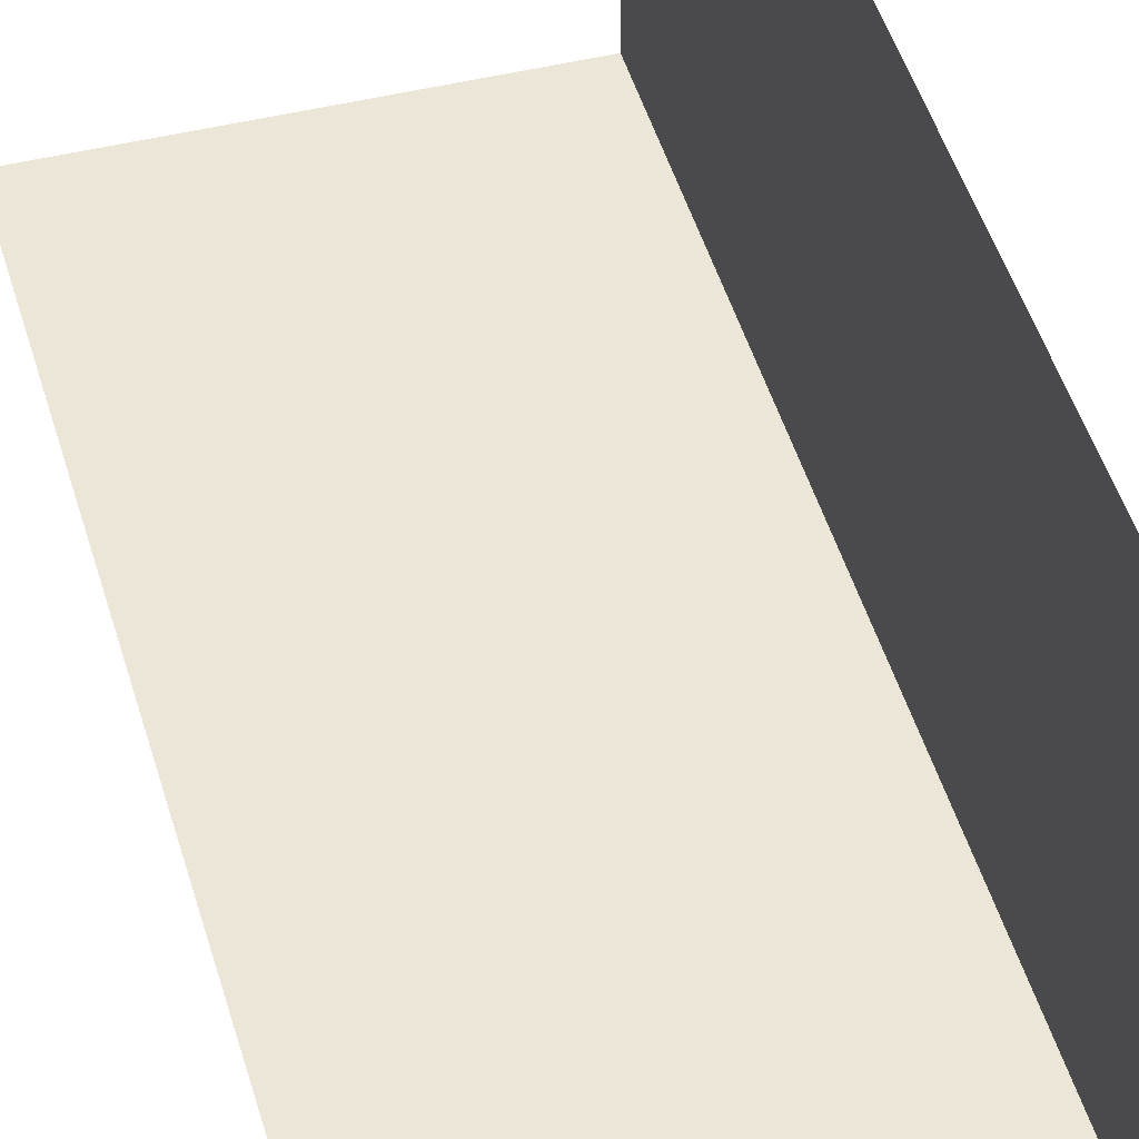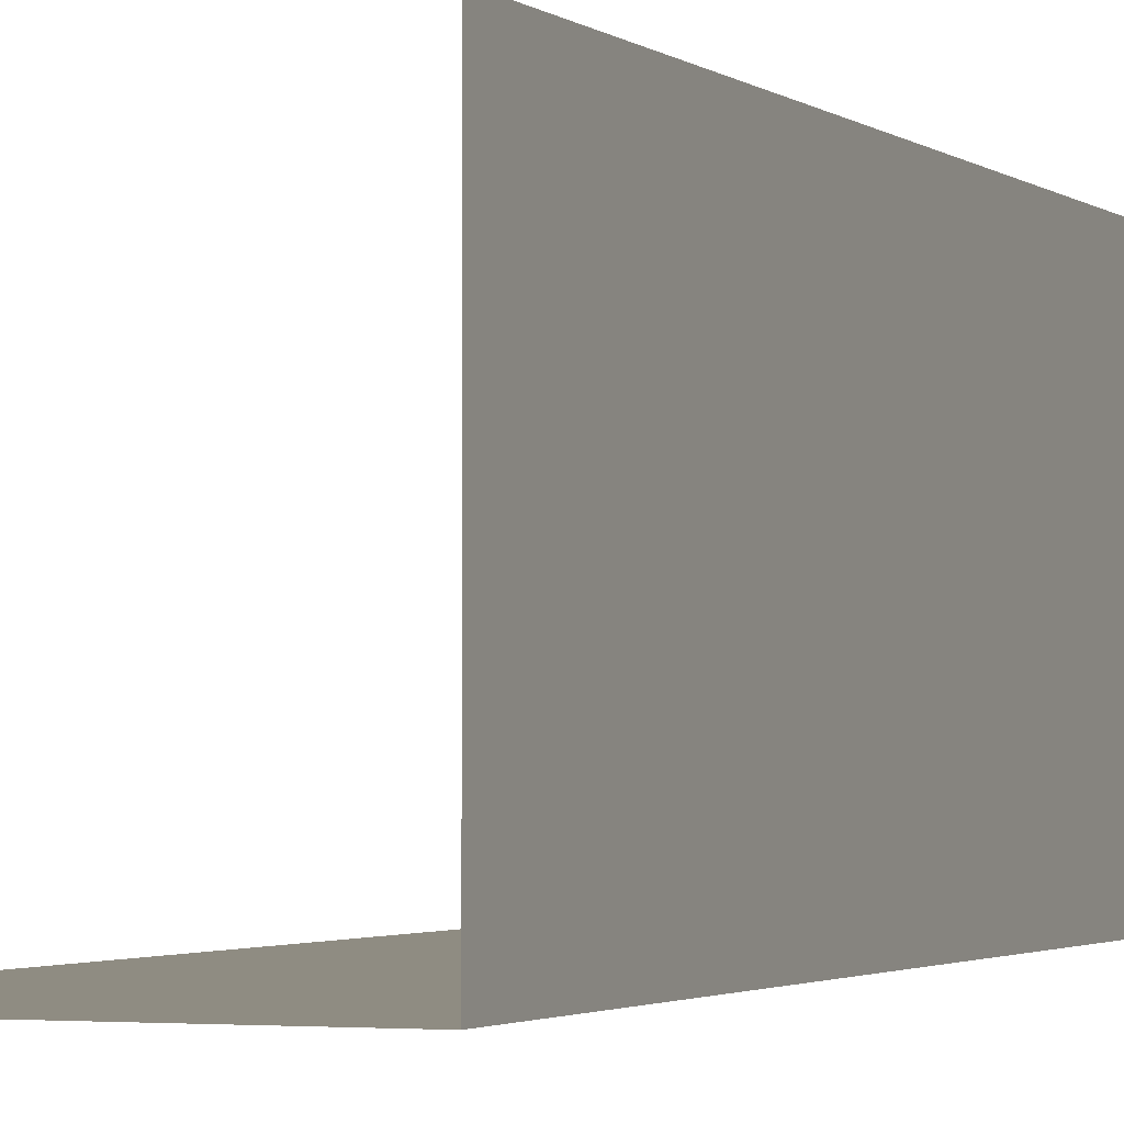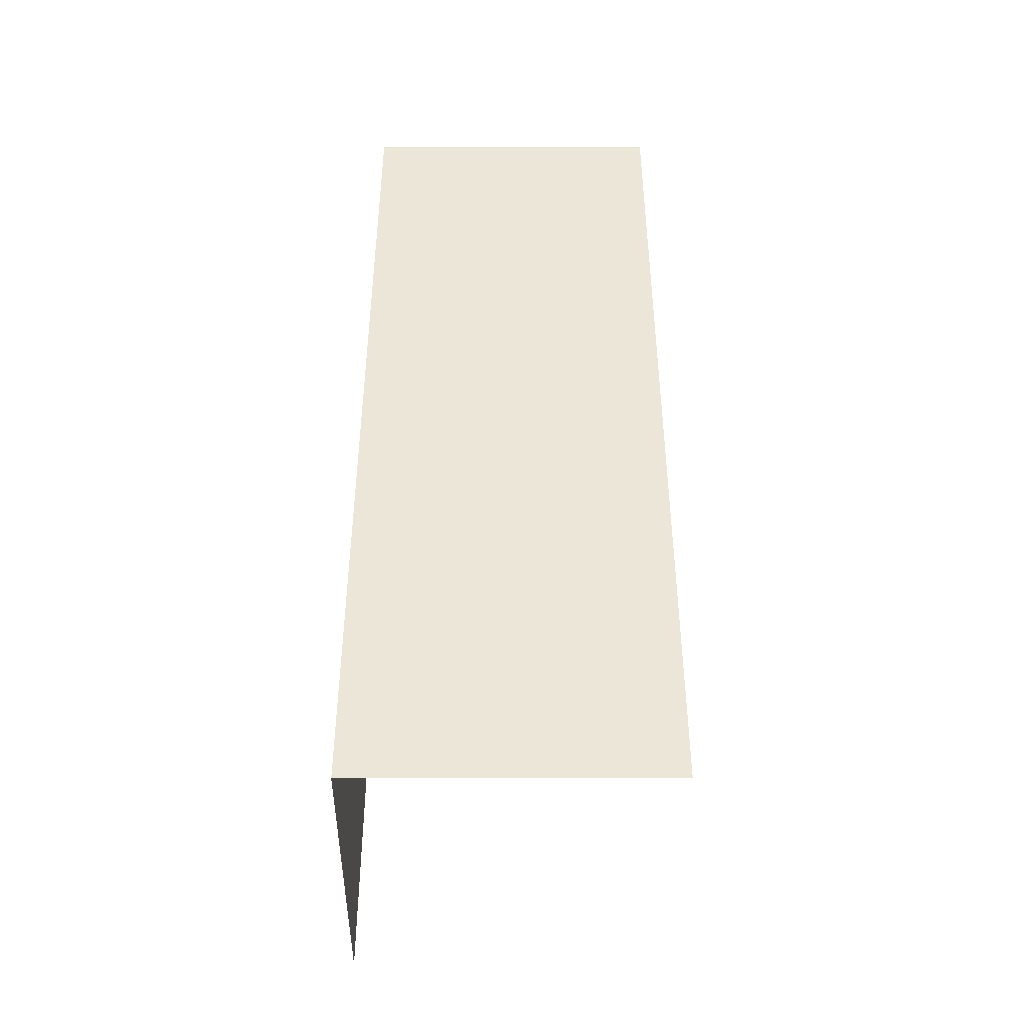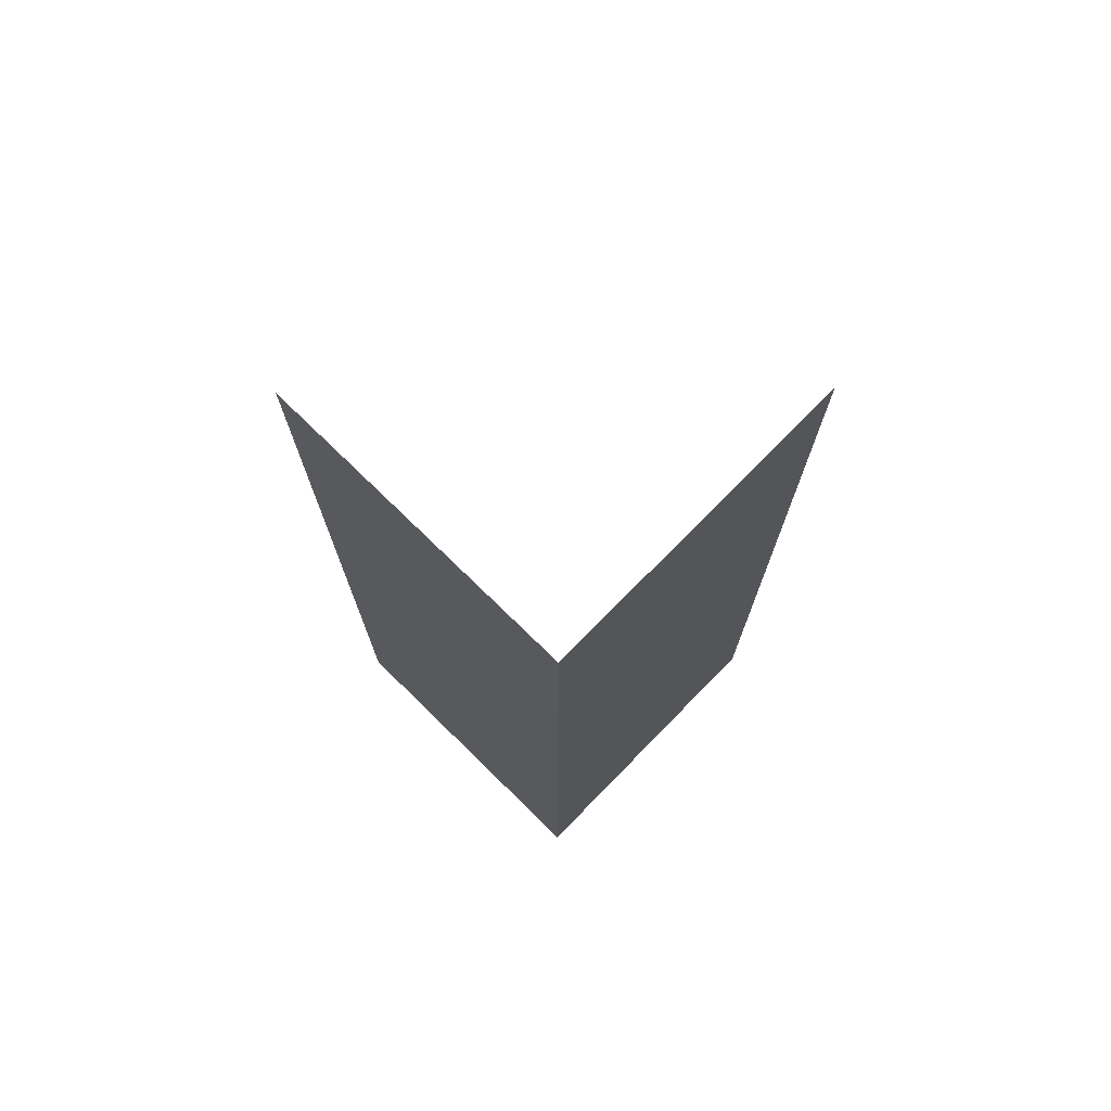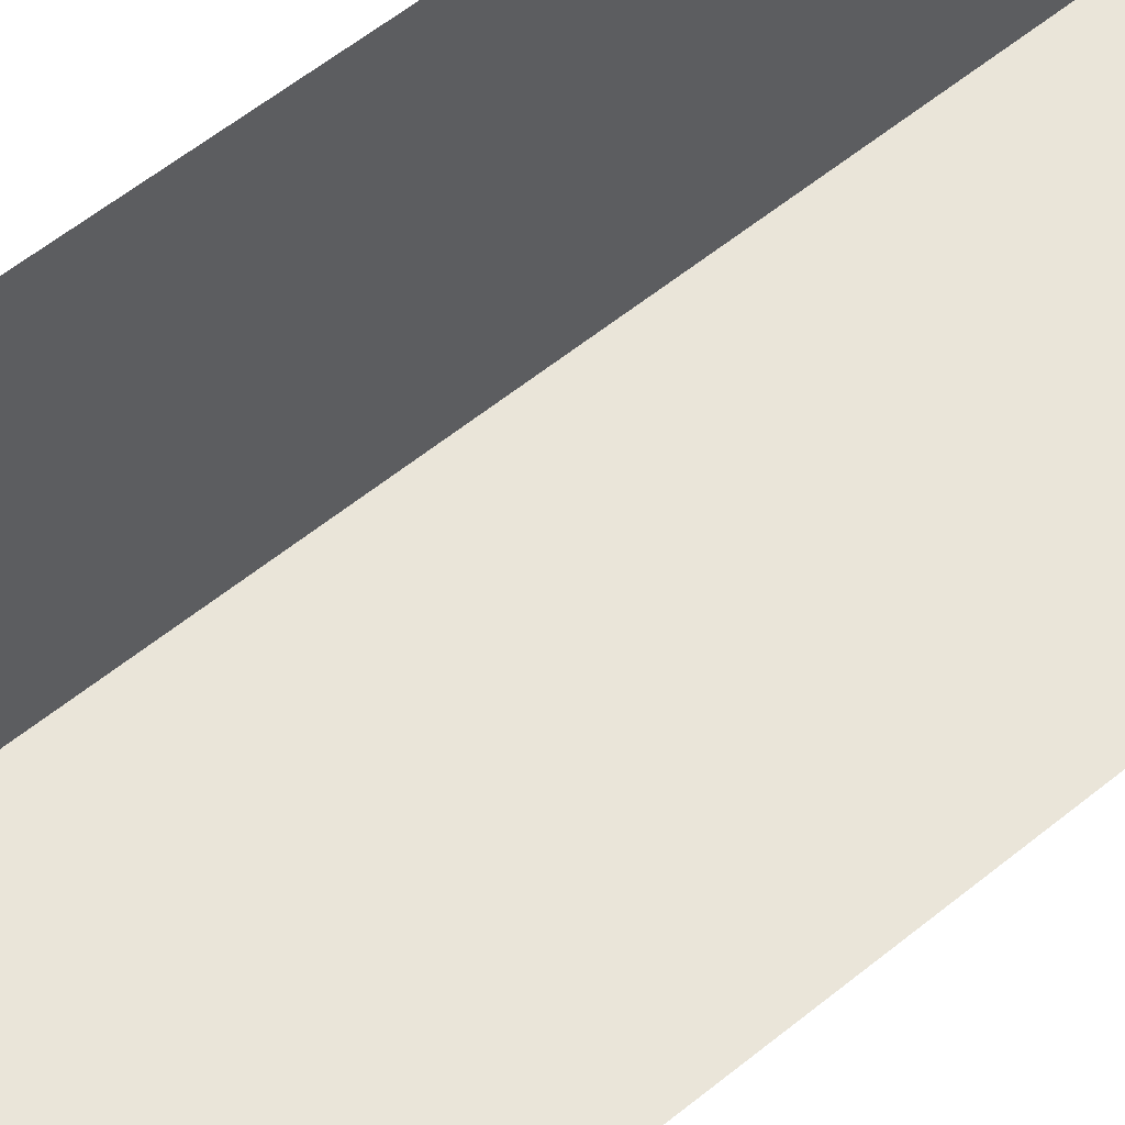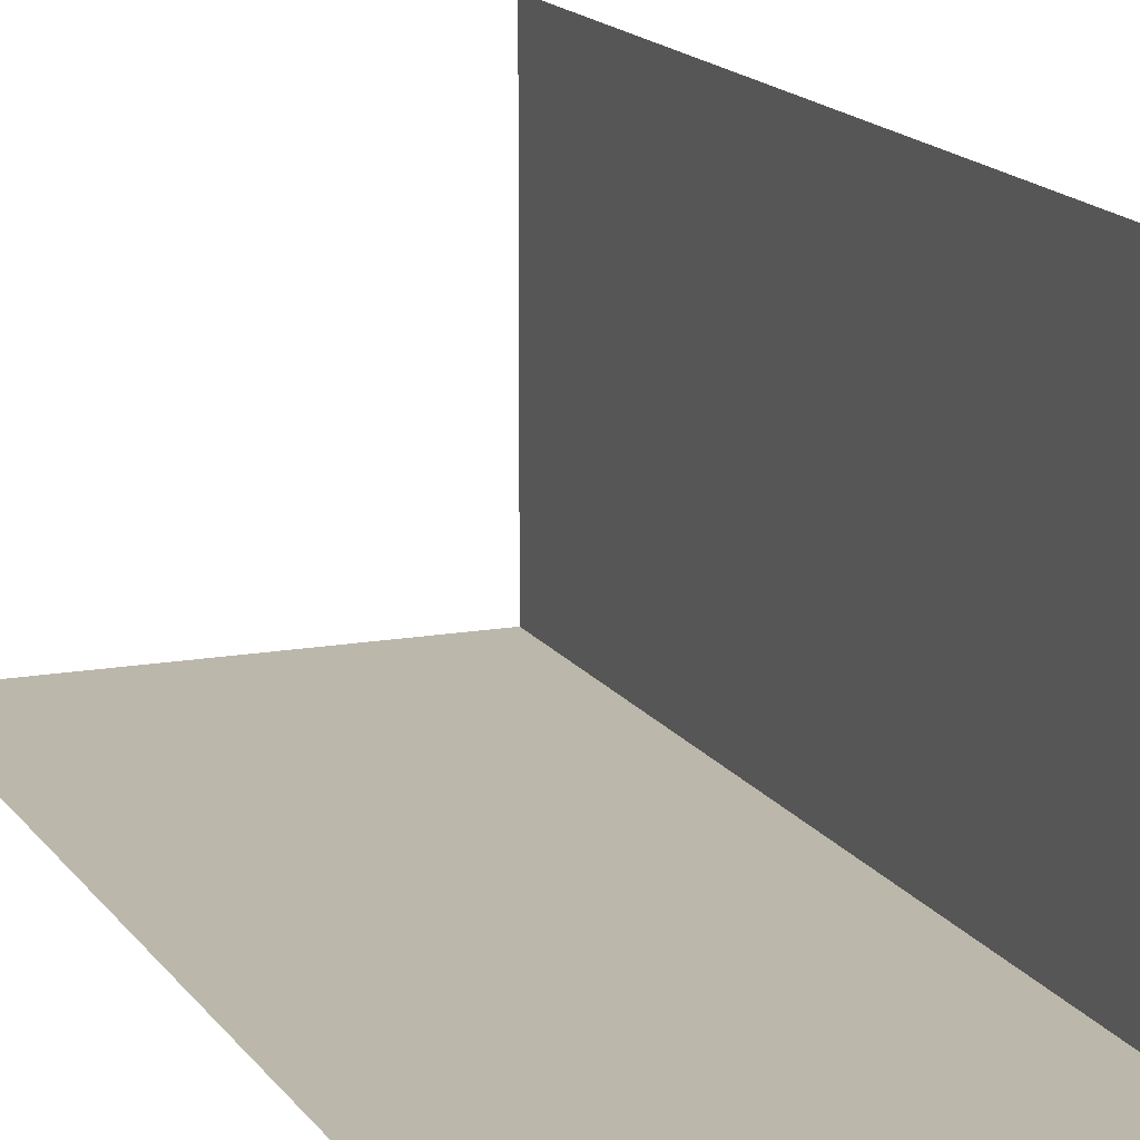
<metadata>
{"format":"obj","ext":"obj","renderer":"f3d","projection":"perspective","resolution":1024,"background":"white","views":[{"elev":46.1,"azim":-15.6,"up":"+Z"},{"elev":-2.0,"azim":21.9,"up":"+Z"},{"elev":-43.8,"azim":-180.0,"up":"+Y"},{"elev":73.8,"azim":134.4,"up":"+Y"},{"elev":58.1,"azim":-130.1,"up":"+Z"},{"elev":14.5,"azim":-21.3,"up":"+Z"}]}
</metadata>
<code>
g default
v 0.5 -1.5 -0.5
v 0.5 1.5 -0.5
v -0.5 -1.5 -0.5
v -0.5 1.5 -0.5
v 0.5 -1.5 0.5
v 0.5 1.5 0.5
g W_C_I_3x1 Inside_Corner
f 1 2 4 3
f 2 1 5 6

</code>
